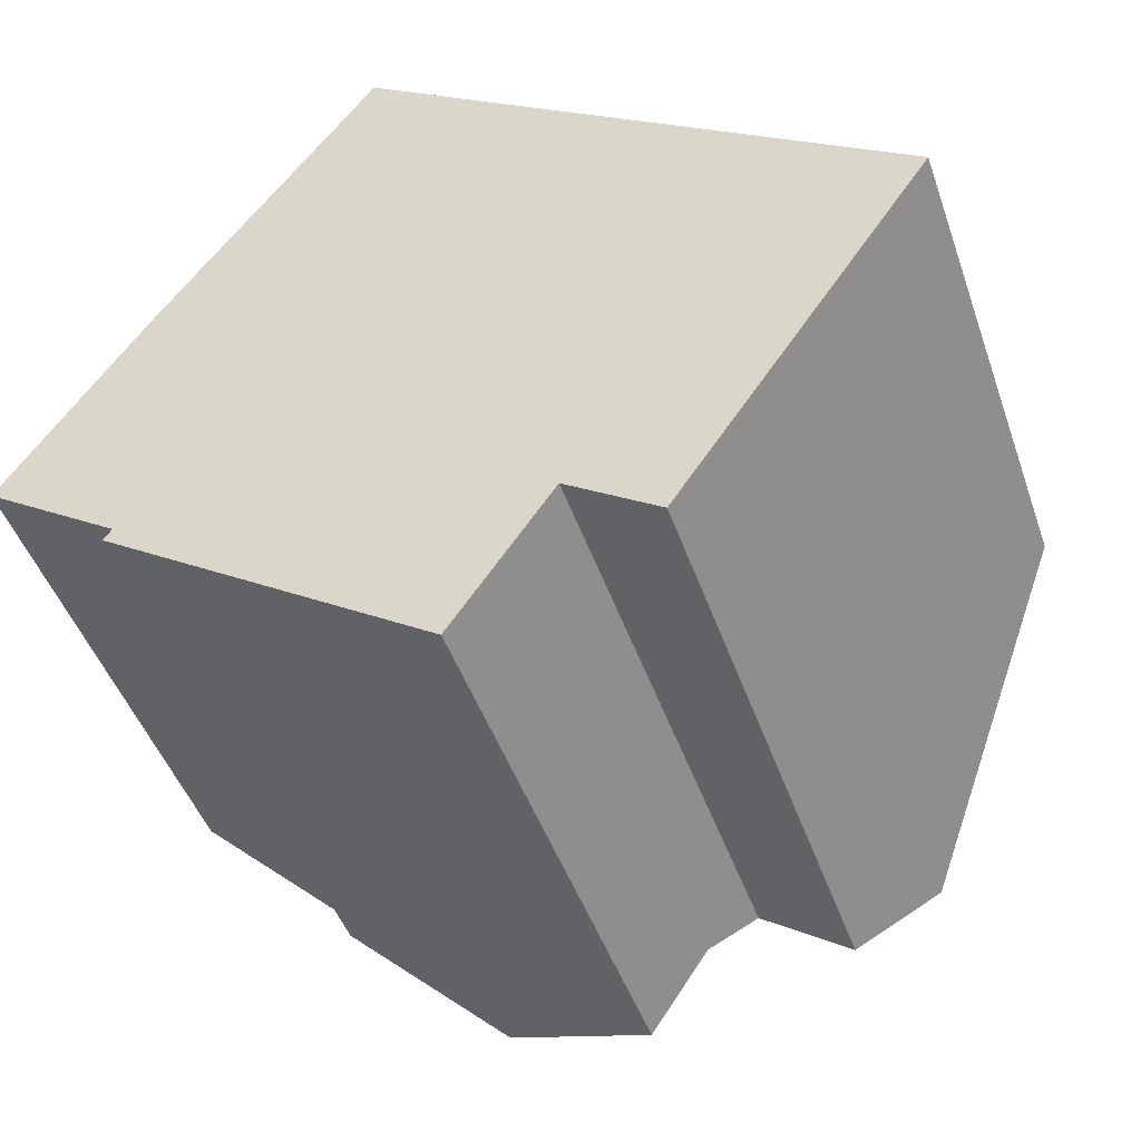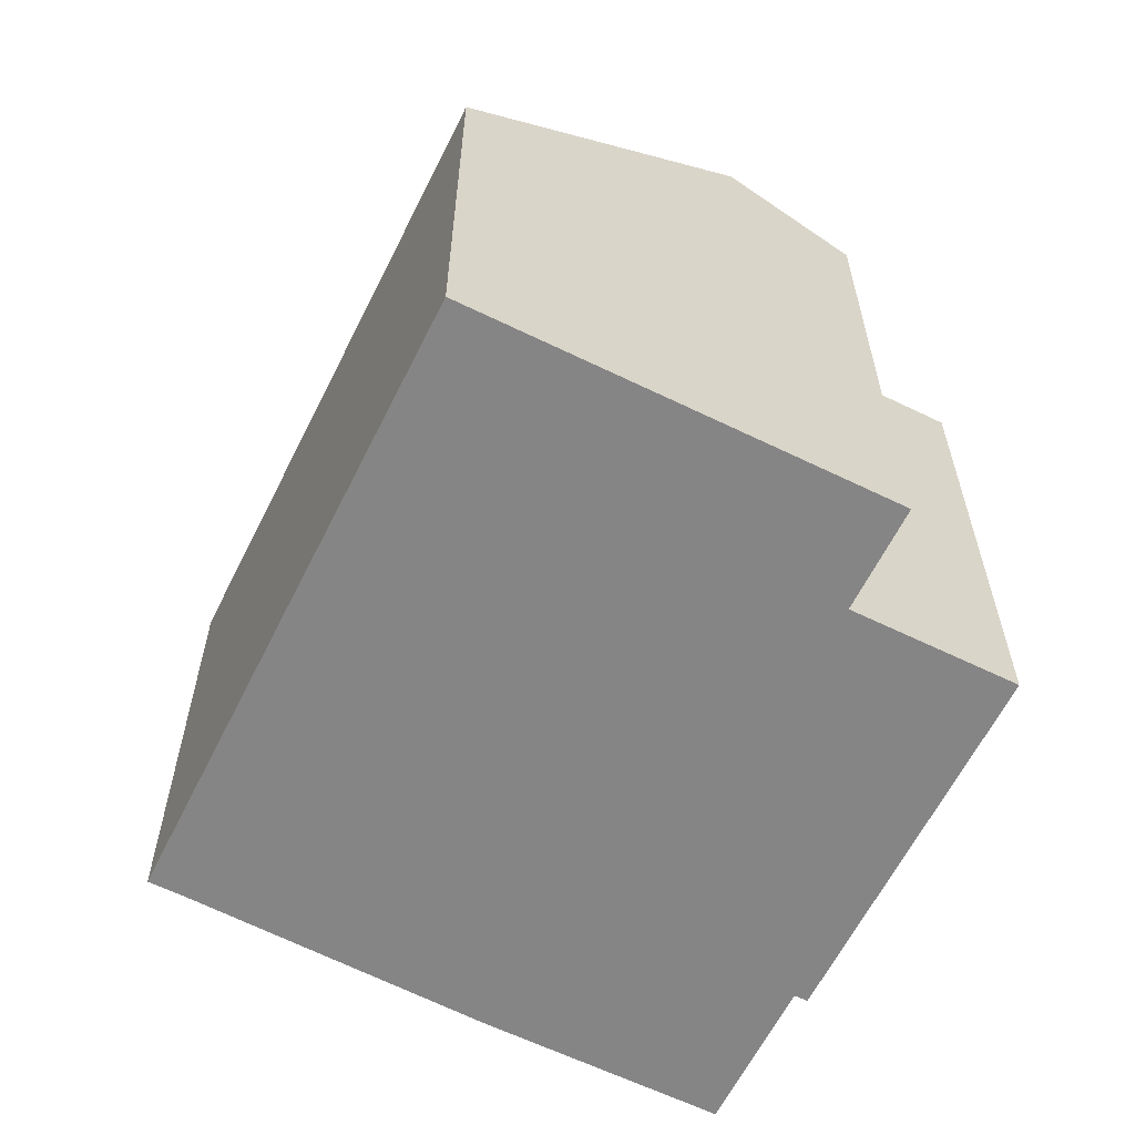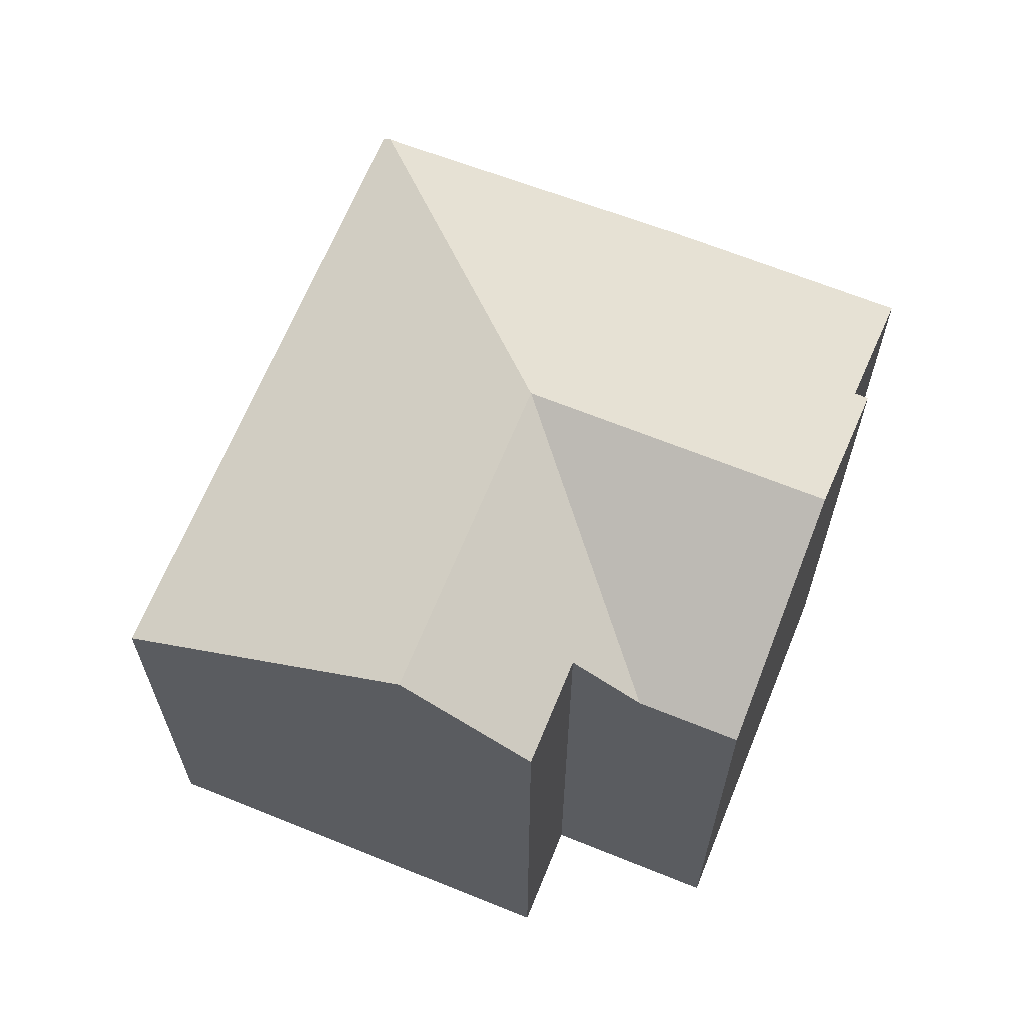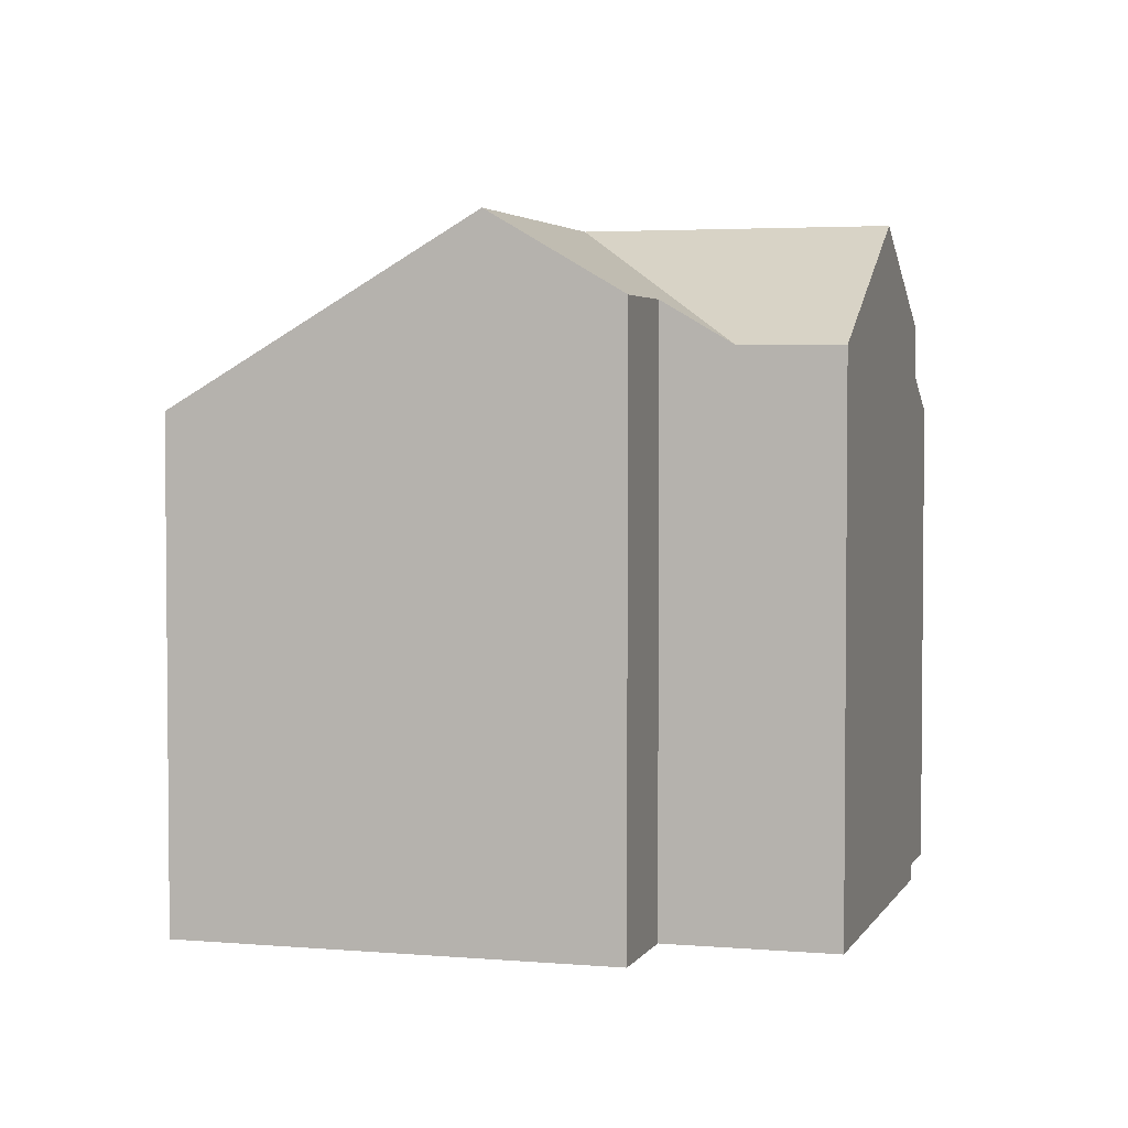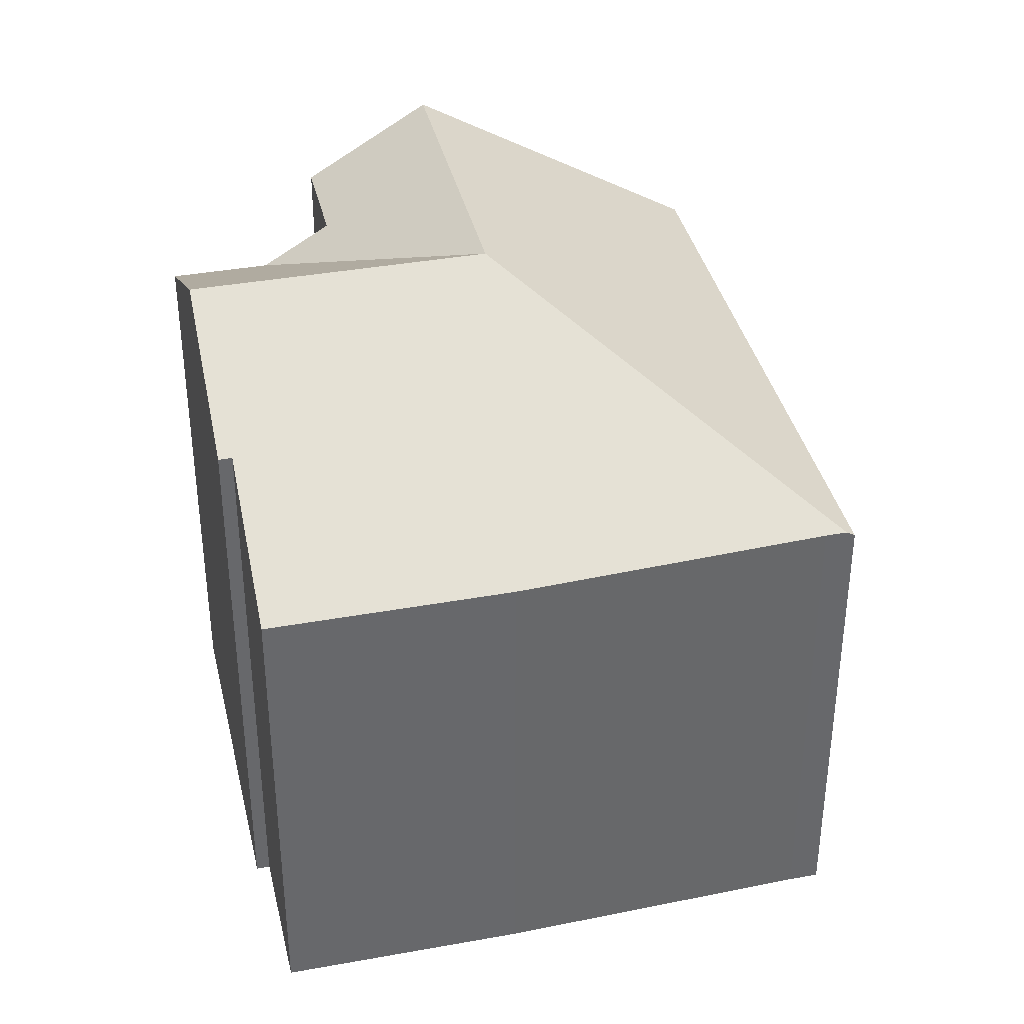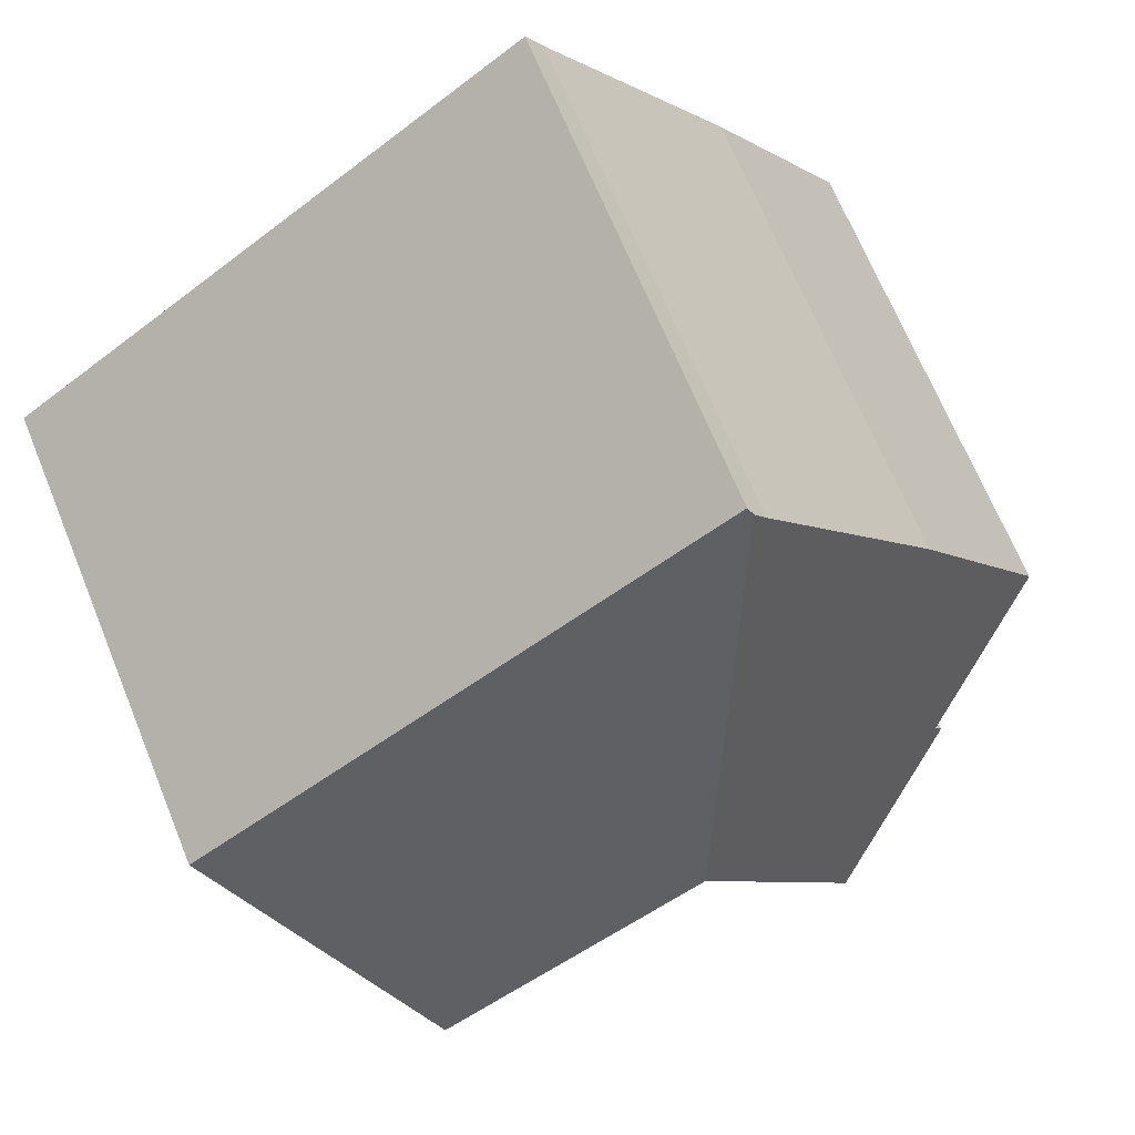
<metadata>
{"format":"obj","ext":"obj","renderer":"f3d","projection":"perspective","resolution":1024,"background":"white","views":[{"elev":-46.2,"azim":18.7,"up":"+Z"},{"elev":-61.8,"azim":97.8,"up":"+Y"},{"elev":65.9,"azim":146.3,"up":"+Y"},{"elev":3.4,"azim":140.6,"up":"+Y"},{"elev":38.0,"azim":-68.8,"up":"+Y"},{"elev":68.5,"azim":157.7,"up":"+Z"}]}
</metadata>
<code>
v  8.953 13.7 1.168
v  11.15 12.11 -3.625
v  10.33 11.25 -4.842
v  14.54 13.7 -2.626
v  13.01 12.11 -4.884
v  9.157 11.25 -6.563
v  5.424 13.7 -4.028
v  2.558 11.82 -2.082
v  2.719 11.82 -1.846
v  0 10.03 6.142e-16
v  2.861 10.03 4.214
v  6.706 10.14 9.529
v  6.959 10.14 9.901
v  18.07 10.03 2.571
v  7.059 10.03 10.05
v  13.01 2.991e-16 -4.884
v  11.15 2.22e-16 -3.625
v  9.157 4.019e-16 -6.563
v  2.558 1.275e-16 -2.082
v  5.424 2.466e-16 -4.028
v  2.719 1.13e-16 -1.846
v  0 0 0
v  10.33 2.965e-16 -4.842
v  14.54 1.608e-16 -2.626
v  18.07 -1.574e-16 2.571
v  2.861 -2.58e-16 4.214
v  6.706 -5.835e-16 9.529
v  7.059 -6.153e-16 10.05
v  6.959 -6.063e-16 9.901
g defaultobject
f 1 2 3
f 2 4 5
f 4 2 1
f 6 1 3
f 1 6 7
f 8 1 7
f 1 8 9
f 1 9 10
f 1 10 11
f 1 11 12
f 1 12 13
f 14 13 15
f 13 14 1
f 1 14 4
f 16 2 5
f 2 16 17
f 6 8 7
f 8 6 18
f 8 18 19
f 19 18 20
f 21 10 9
f 10 21 22
f 17 3 2
f 3 17 6
f 6 17 18
f 18 17 23
f 14 5 4
f 5 14 16
f 16 14 24
f 24 14 25
f 19 9 8
f 9 19 21
f 22 11 10
f 11 22 26
f 11 27 12
f 27 11 26
f 27 13 12
f 13 27 15
f 15 27 28
f 28 27 29
f 28 14 15
f 14 28 25
f 24 17 16
f 17 24 25
f 17 25 20
f 20 25 19
f 19 25 21
f 21 25 28
f 21 28 27
f 21 27 22
f 22 27 26
f 23 20 18
f 20 23 17

</code>
